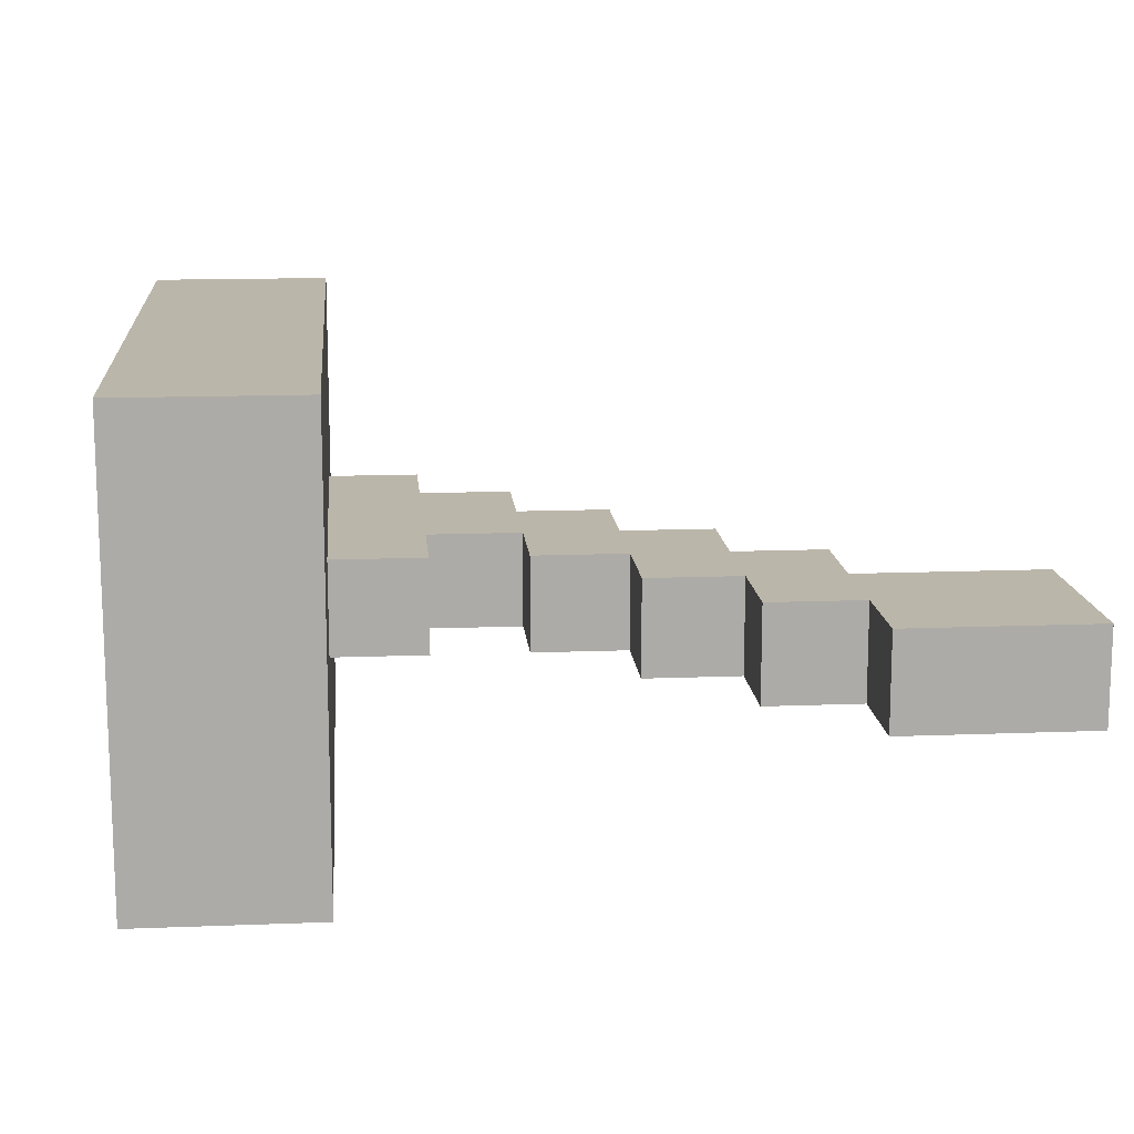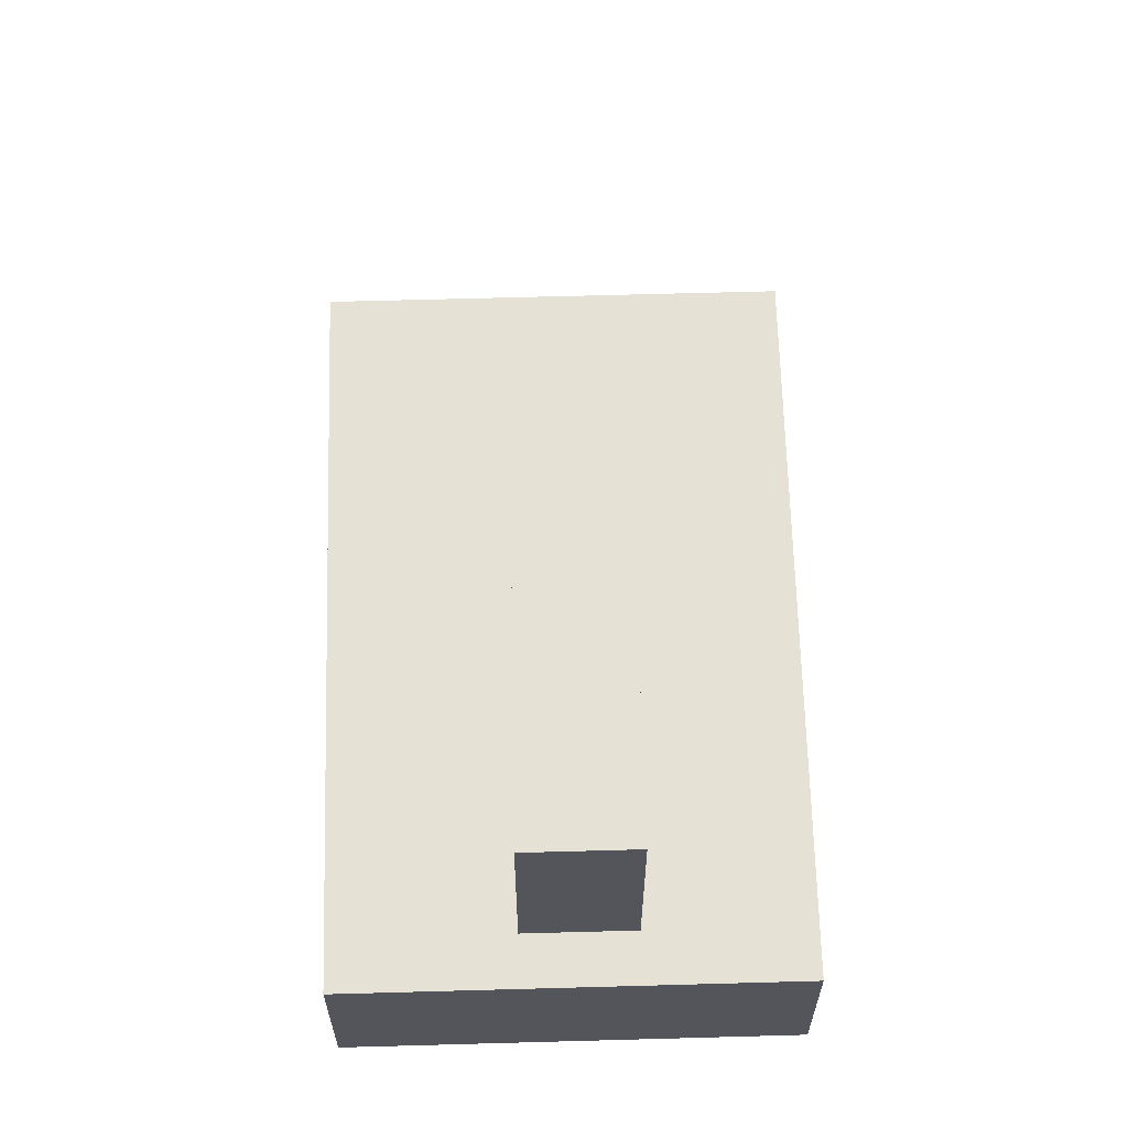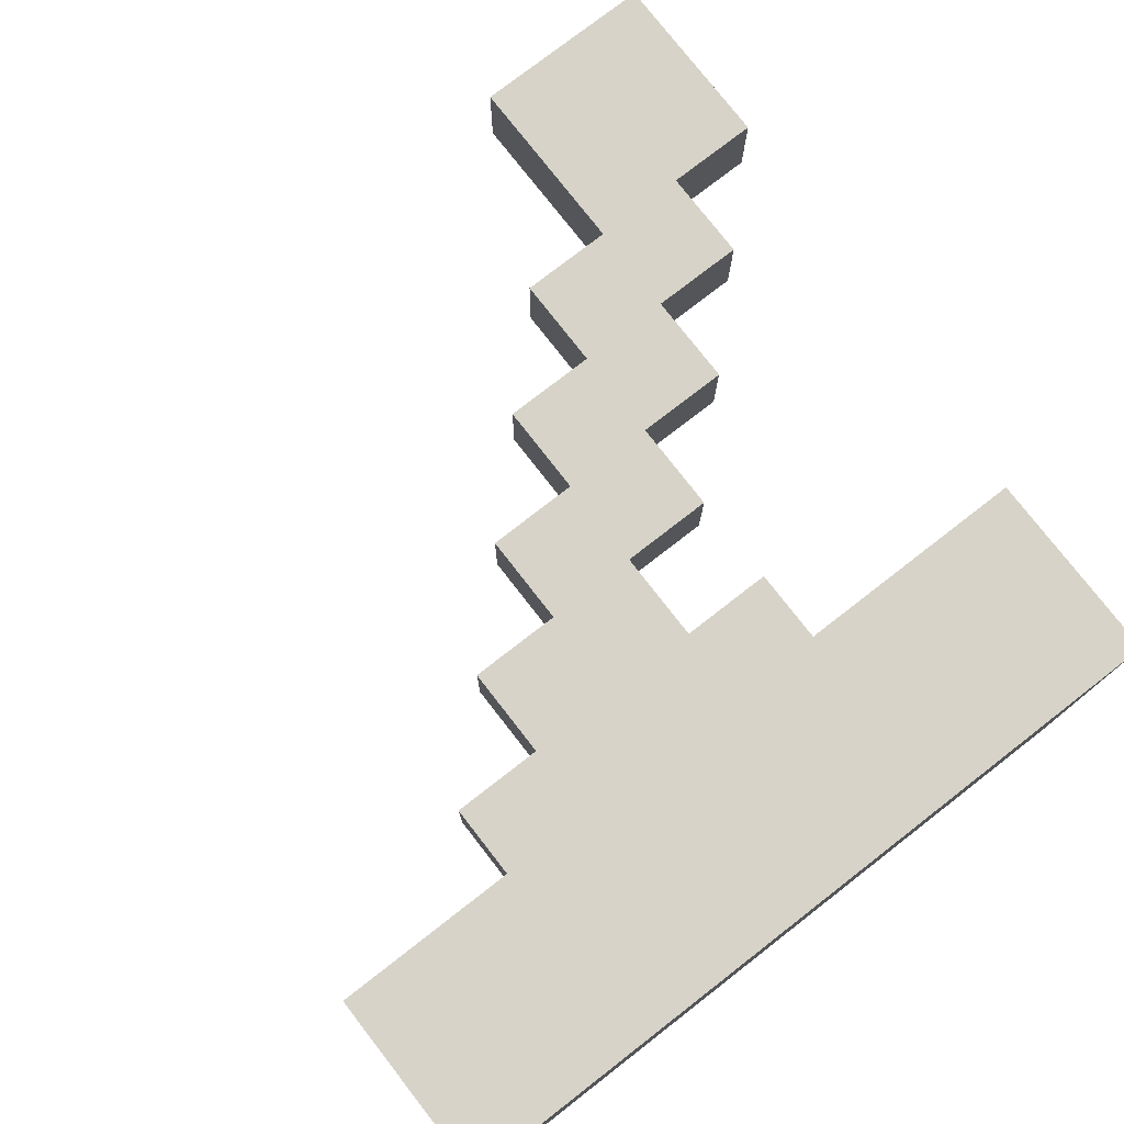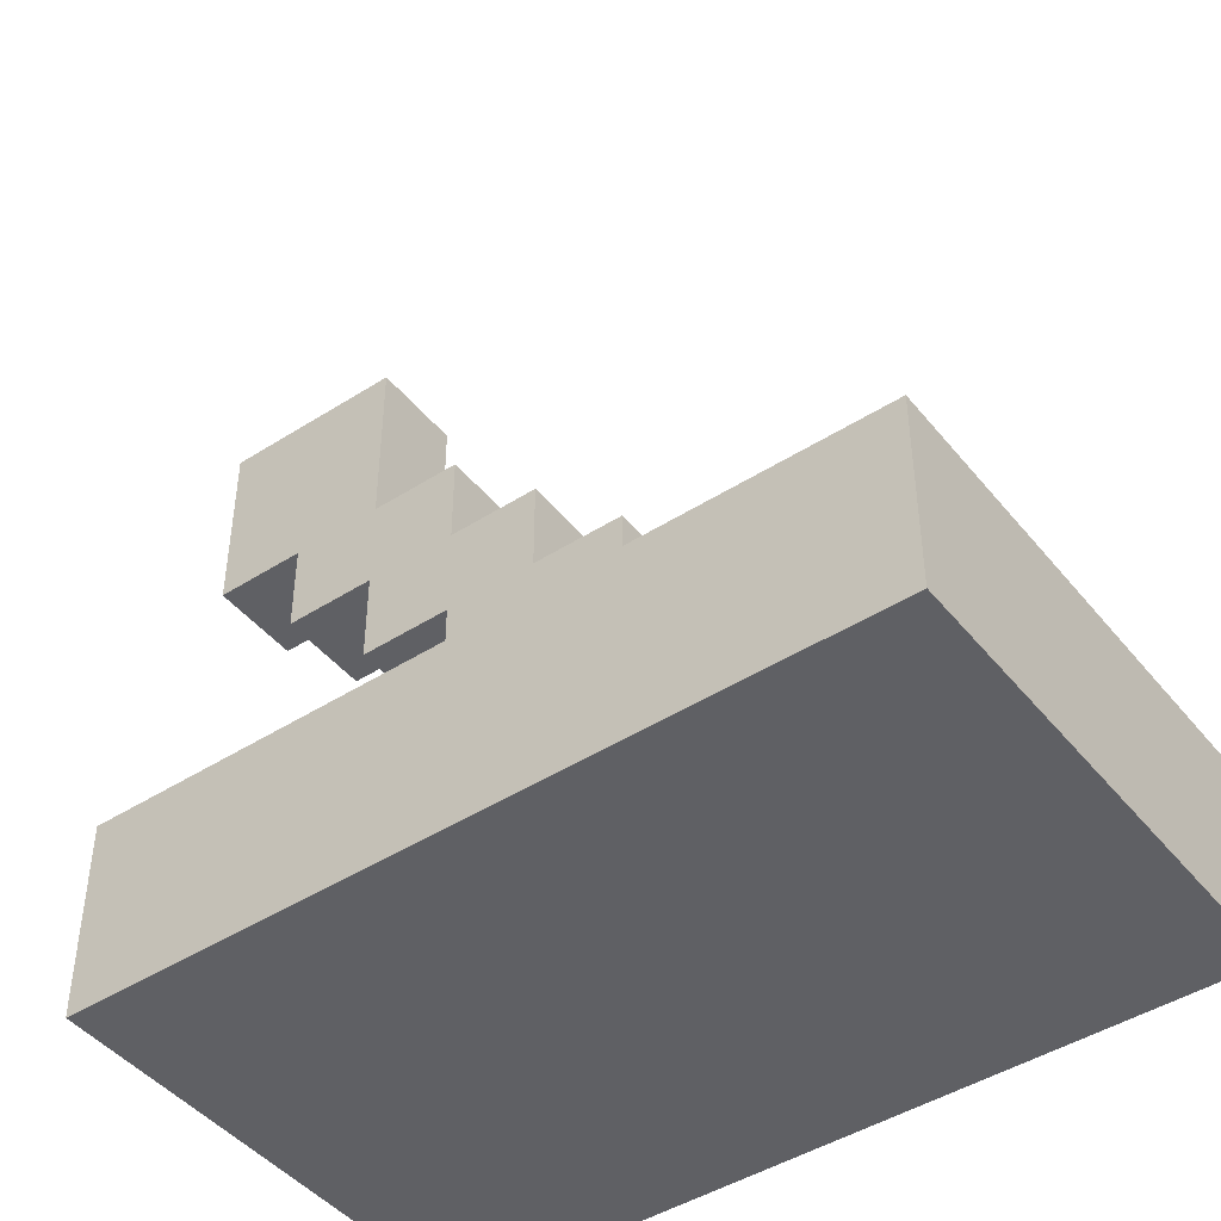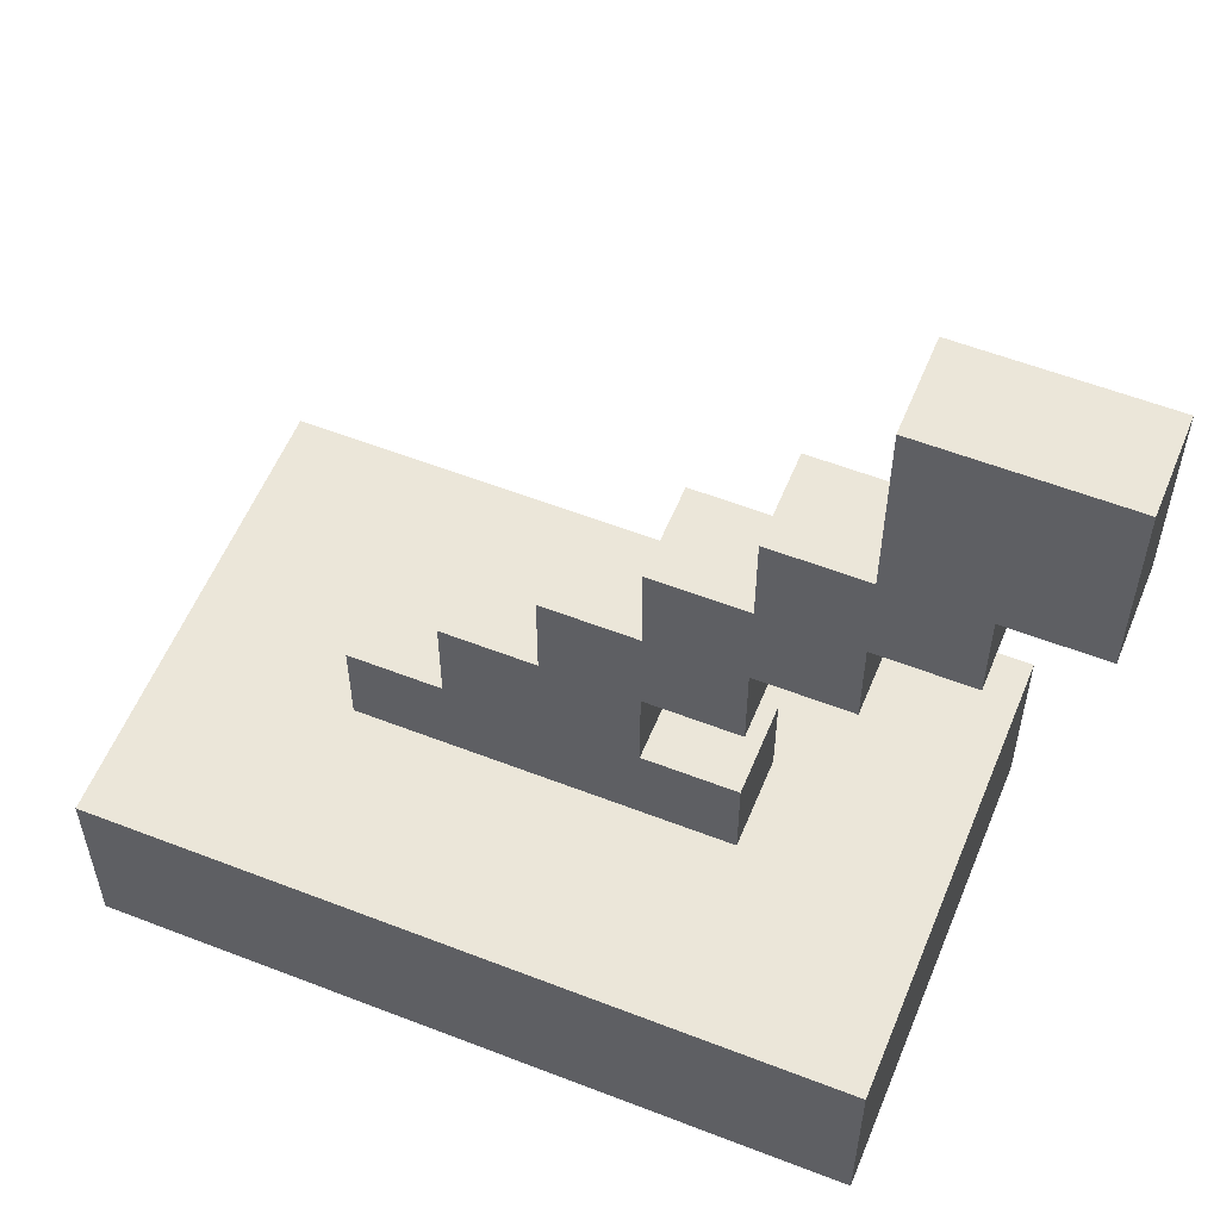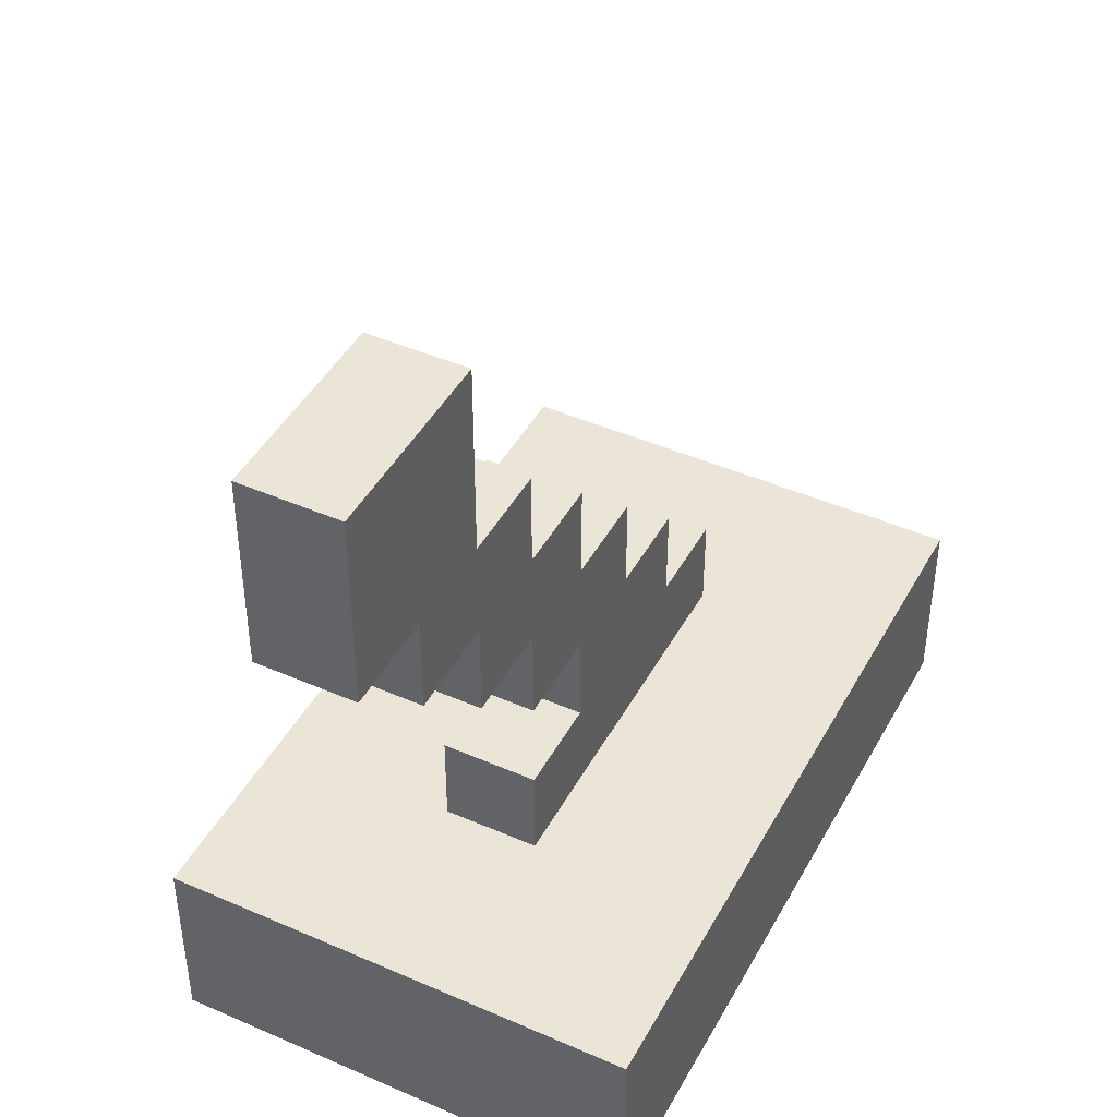
<metadata>
{"format":"obj","ext":"obj","renderer":"f3d","projection":"perspective","resolution":1024,"background":"white","views":[{"elev":14.0,"azim":85.0,"up":"+Z"},{"elev":64.8,"azim":88.4,"up":"+Y"},{"elev":77.1,"azim":-37.8,"up":"+Z"},{"elev":-45.2,"azim":-143.6,"up":"+Y"},{"elev":56.6,"azim":22.1,"up":"+Y"},{"elev":44.2,"azim":117.1,"up":"+Y"}]}
</metadata>
<code>
g offlever
v -4.5 0 2.5
v -4.5 0 -2.5
v -4.5 2 2.5
v -4.5 2 -2.5
v -2.5 2 0.5
v -2.5 2 -0.5
v -2.5 3 0.5
v -2.5 3 -0.5
v -1.5 3 0.5
v -1.5 3 -0.5
v -1.5 4 0.5
v -1.5 4 -0.5
v -0.5 4 0.5
v -0.5 4 -0.5
v -0.5 5 0.5
v -0.5 5 -0.5
v 0.5 5 0.5
v 0.5 5 -0.5
v 0.5 6 0.5
v 0.5 6 -0.5
v 1.5 6 0.5
v 1.5 6 -0.5
v 1.5 7 0.5
v 1.5 7 -0.5
v 2.5 7 0.5
v 2.5 7 -0.5
v 2.5 8 0.5
v 2.5 8 -0.5
v 2.5 9 0.5
v 2.5 9 -0.5
v 0.5 3 0.5
v 0.5 3 -0.5
v 0.5 4 0.5
v 0.5 4 -0.5
v 1.5 2 0.5
v 1.5 2 -0.5
v 1.5 3 0.5
v 1.5 3 -0.5
v 1.5 4 0.5
v 1.5 4 -0.5
v 1.5 5 0.5
v 1.5 5 -0.5
v 2.5 5 0.5
v 2.5 5 -0.5
v 2.5 6 0.5
v 2.5 6 -0.5
v 3.5 0 2.5
v 3.5 0 -2.5
v 3.5 2 2.5
v 3.5 2 -2.5
v 3.5 6 0.5
v 3.5 6 -0.5
v 3.5 7 0.5
v 3.5 7 -0.5
v 4.5 7 0.5
v 4.5 7 -0.5
v 4.5 8 0.5
v 4.5 8 -0.5
v 4.5 9 0.5
v 4.5 9 -0.5
v -4.5 0 2.5
v -4.5 2 2.5
v 3.5 0 2.5
v 3.5 2 2.5
v -2.5 2 0.5
v -2.5 3 0.5
v -1.5 3 0.5
v -1.5 4 0.5
v -0.5 4 0.5
v -0.5 5 0.5
v 0.5 3 0.5
v 0.5 4 0.5
v 0.5 5 0.5
v 0.5 6 0.5
v 1.5 2 0.5
v 1.5 3 0.5
v 1.5 4 0.5
v 1.5 5 0.5
v 1.5 6 0.5
v 1.5 7 0.5
v 2.5 5 0.5
v 2.5 6 0.5
v 2.5 7 0.5
v 2.5 8 0.5
v 2.5 9 0.5
v 3.5 6 0.5
v 3.5 7 0.5
v 4.5 7 0.5
v 4.5 8 0.5
v 4.5 9 0.5
v -2.5 2 -0.5
v -2.5 3 -0.5
v -1.5 3 -0.5
v -1.5 4 -0.5
v -0.5 4 -0.5
v -0.5 5 -0.5
v 0.5 3 -0.5
v 0.5 4 -0.5
v 0.5 5 -0.5
v 0.5 6 -0.5
v 1.5 2 -0.5
v 1.5 3 -0.5
v 1.5 4 -0.5
v 1.5 5 -0.5
v 1.5 6 -0.5
v 1.5 7 -0.5
v 2.5 5 -0.5
v 2.5 6 -0.5
v 2.5 7 -0.5
v 2.5 8 -0.5
v 2.5 9 -0.5
v 3.5 6 -0.5
v 3.5 7 -0.5
v 4.5 7 -0.5
v 4.5 8 -0.5
v 4.5 9 -0.5
v -4.5 0 -2.5
v -4.5 2 -2.5
v 3.5 0 -2.5
v 3.5 2 -2.5
v -4.5 0 2.5
v 3.5 0 2.5
v -3.5 0 1.5
v 2.5 0 1.5
v -3.5 0 -1.5
v 2.5 0 -1.5
v -4.5 0 -2.5
v 3.5 0 -2.5
v 0.5 4 0.5
v 1.5 4 0.5
v 0.5 4 -0.5
v 1.5 4 -0.5
v 1.5 5 0.5
v 2.5 5 0.5
v 1.5 5 -0.5
v 2.5 5 -0.5
v 2.5 6 0.5
v 3.5 6 0.5
v 2.5 6 -0.5
v 3.5 6 -0.5
v 3.5 7 0.5
v 4.5 7 0.5
v 3.5 7 -0.5
v 4.5 7 -0.5
v -4.5 2 2.5
v 3.5 2 2.5
v -3.5 2 1.5
v 2.5 2 1.5
v -2.5 2 0.5
v 1.5 2 0.5
v -2.5 2 -0.5
v 1.5 2 -0.5
v -3.5 2 -1.5
v 2.5 2 -1.5
v -4.5 2 -2.5
v 3.5 2 -2.5
v -2.5 3 0.5
v -1.5 3 0.5
v 0.5 3 0.5
v 1.5 3 0.5
v -2.5 3 -0.5
v -1.5 3 -0.5
v 0.5 3 -0.5
v 1.5 3 -0.5
v -1.5 4 0.5
v -0.5 4 0.5
v -1.5 4 -0.5
v -0.5 4 -0.5
v -0.5 5 0.5
v 0.5 5 0.5
v -0.5 5 -0.5
v 0.5 5 -0.5
v 0.5 6 0.5
v 1.5 6 0.5
v 0.5 6 -0.5
v 1.5 6 -0.5
v 1.5 7 0.5
v 2.5 7 0.5
v 1.5 7 -0.5
v 2.5 7 -0.5
v 2.5 9 0.5
v 4.5 9 0.5
v 2.5 9 -0.5
v 4.5 9 -0.5
f 3 2 1
f 4 2 3
f 7 6 5
f 8 6 7
f 11 10 9
f 12 10 11
f 15 14 13
f 16 14 15
f 19 18 17
f 20 18 19
f 23 22 21
f 24 22 23
f 27 26 25
f 28 26 27
f 29 28 27
f 30 28 29
f 31 32 33
f 33 32 34
f 35 36 37
f 37 36 38
f 39 40 41
f 41 40 42
f 43 44 45
f 45 44 46
f 47 48 49
f 49 48 50
f 51 52 53
f 53 52 54
f 55 56 57
f 57 56 58
f 57 58 59
f 59 58 60
f 63 62 61
f 64 62 63
f 67 66 65
f 69 68 67
f 71 67 65
f 71 70 69
f 71 69 67
f 72 70 71
f 73 70 72
f 75 71 65
f 76 71 75
f 77 74 73
f 77 73 72
f 78 74 77
f 79 74 78
f 81 80 79
f 81 79 78
f 82 80 81
f 83 80 82
f 86 83 82
f 86 84 83
f 87 84 86
f 88 84 87
f 89 85 84
f 89 84 88
f 90 85 89
f 91 92 93
f 93 94 95
f 91 93 97
f 95 96 97
f 93 95 97
f 97 96 98
f 98 96 99
f 91 97 101
f 101 97 102
f 99 100 103
f 98 99 103
f 103 100 104
f 104 100 105
f 105 106 107
f 104 105 107
f 107 106 108
f 108 106 109
f 108 109 112
f 109 110 112
f 112 110 113
f 113 110 114
f 110 111 115
f 114 110 115
f 115 111 116
f 117 118 119
f 119 118 120
f 123 122 121
f 124 122 123
f 125 123 121
f 125 124 123
f 126 122 124
f 126 124 125
f 127 125 121
f 127 126 125
f 128 122 126
f 128 126 127
f 131 130 129
f 132 130 131
f 135 134 133
f 136 134 135
f 139 138 137
f 140 138 139
f 143 142 141
f 144 142 143
f 145 146 147
f 147 146 148
f 147 148 149
f 149 148 150
f 147 149 151
f 150 148 152
f 145 147 153
f 151 152 153
f 147 151 153
f 152 148 154
f 153 152 154
f 148 146 154
f 145 153 155
f 153 154 155
f 154 146 156
f 155 154 156
f 157 158 161
f 161 158 162
f 159 160 163
f 163 160 164
f 165 166 167
f 167 166 168
f 169 170 171
f 171 170 172
f 173 174 175
f 175 174 176
f 177 178 179
f 179 178 180
f 181 182 183
f 183 182 184

</code>
